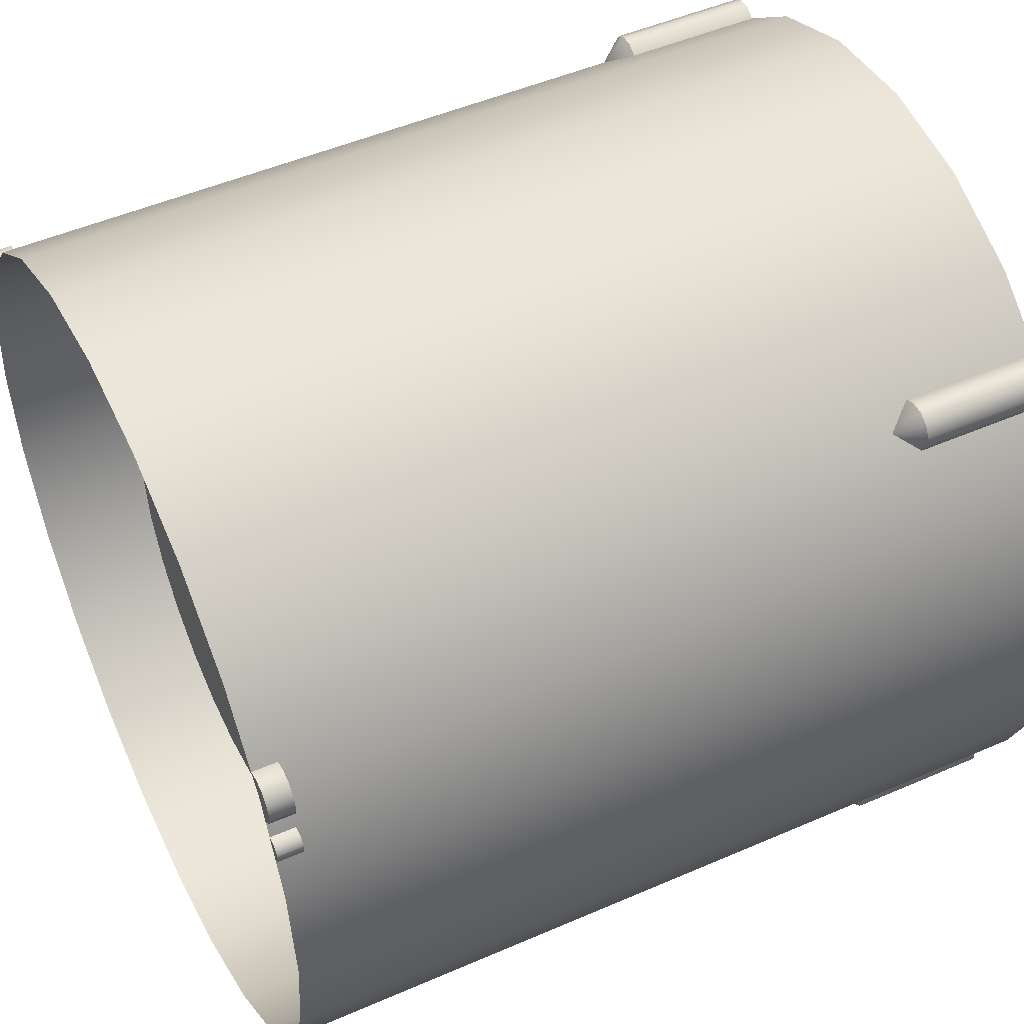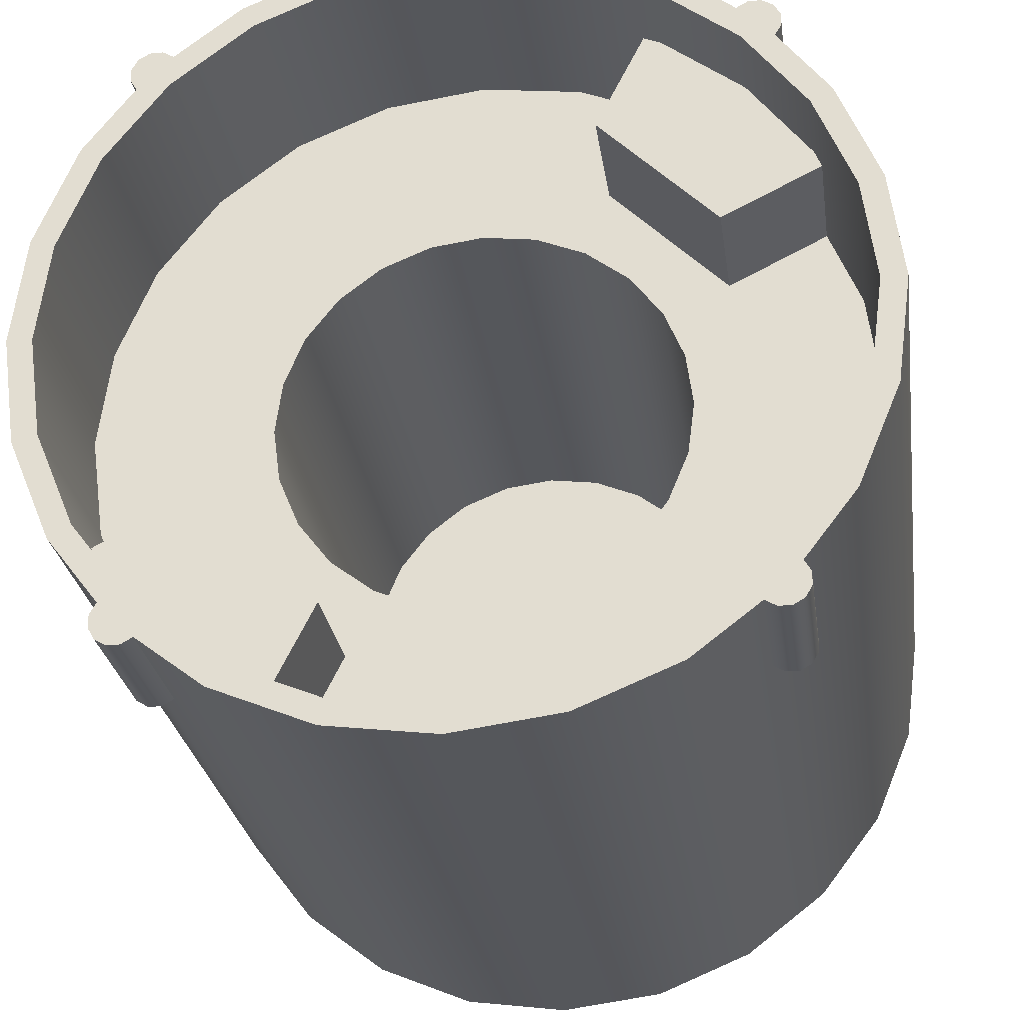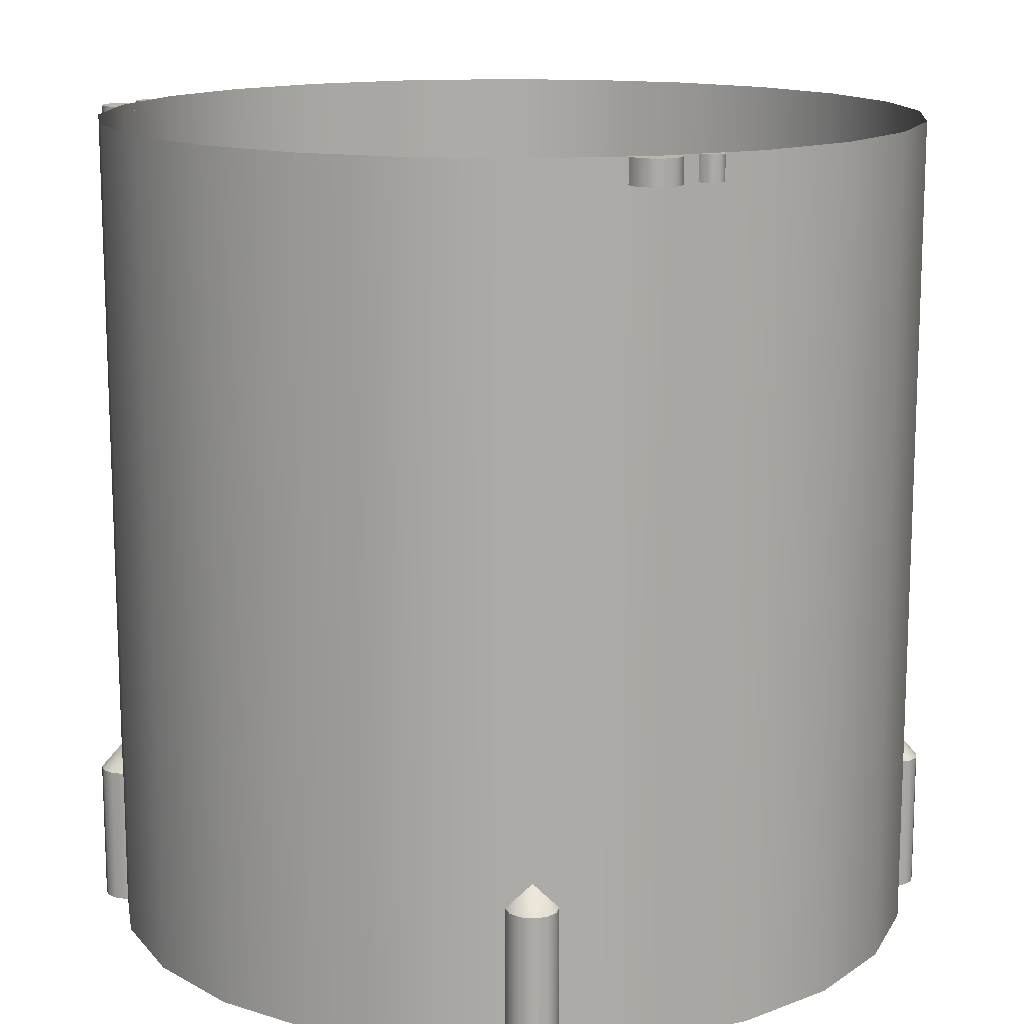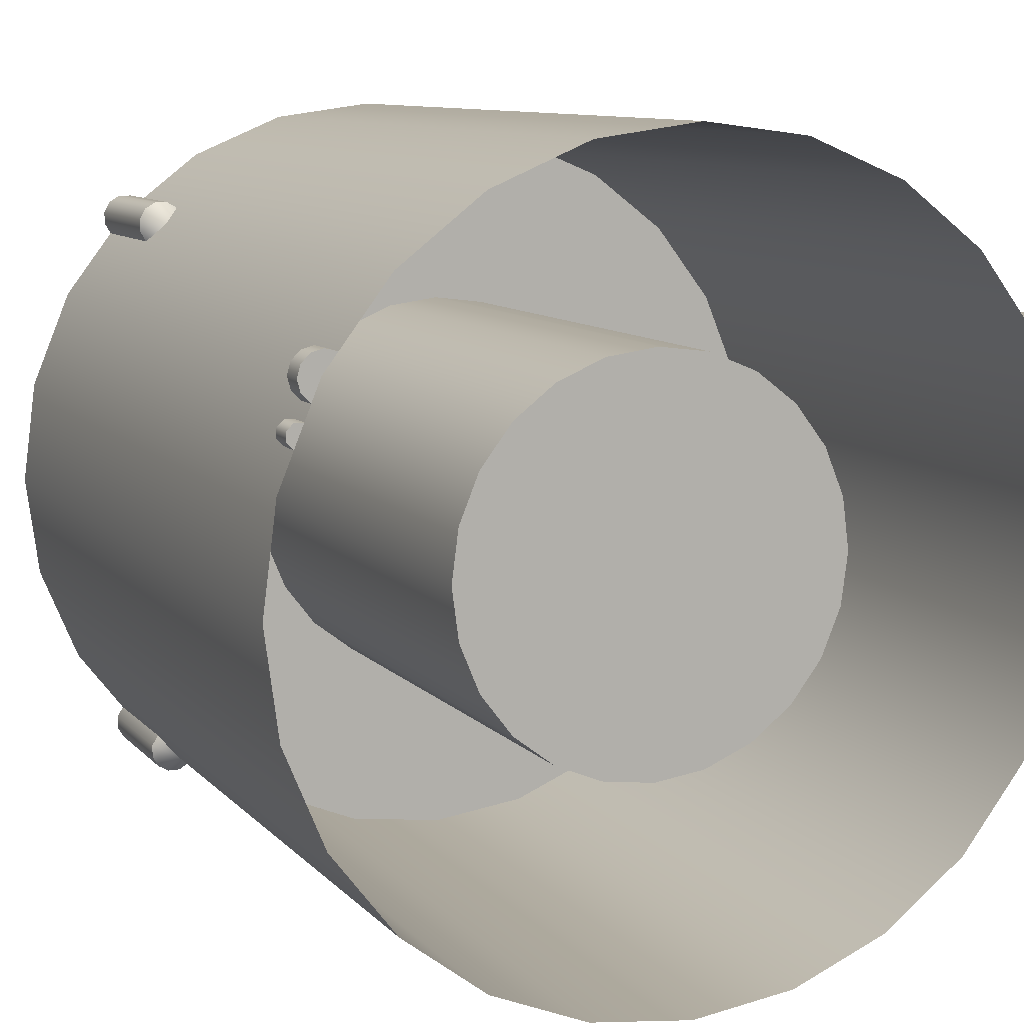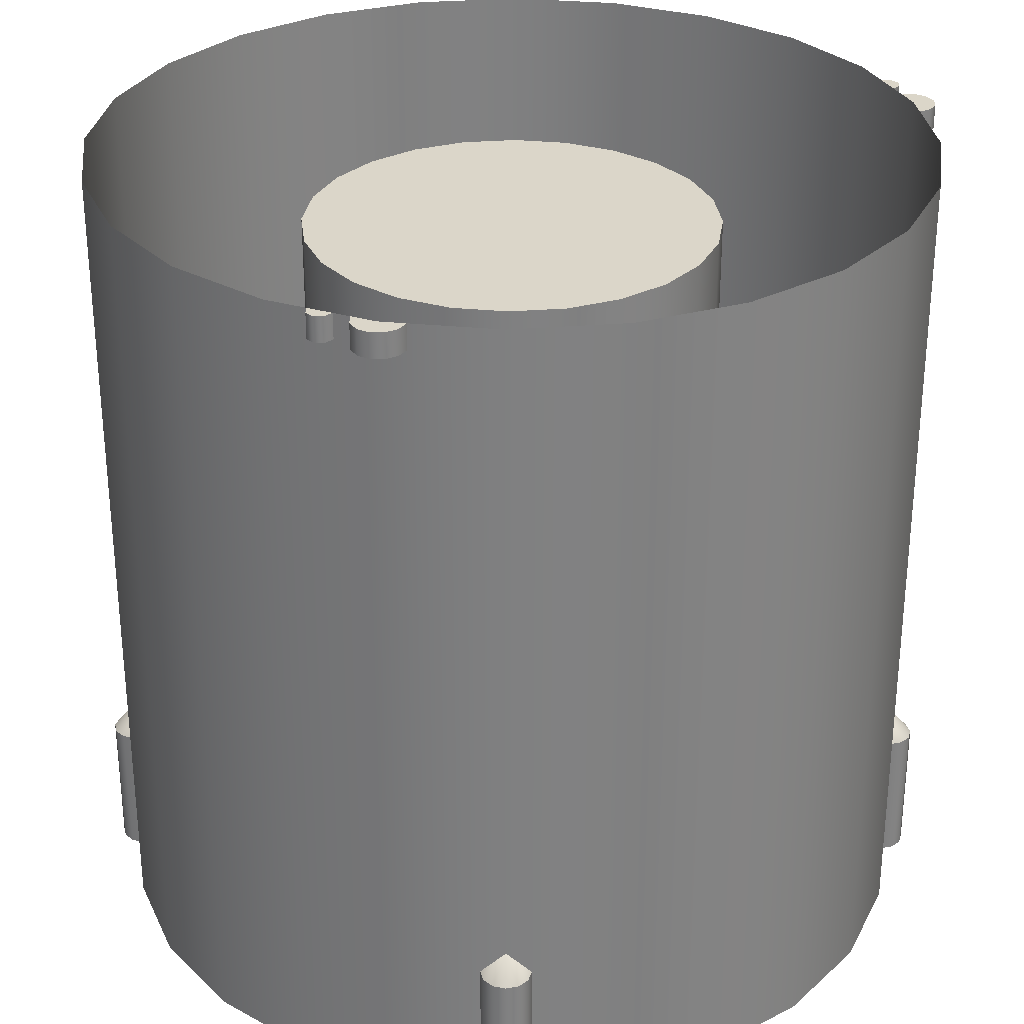
<metadata>
{"format":"obj","ext":"obj","renderer":"f3d","projection":"perspective","resolution":1024,"background":"white","views":[{"elev":49.4,"azim":-115.7,"up":"+Z"},{"elev":-26.7,"azim":8.1,"up":"+Z"},{"elev":13.9,"azim":42.4,"up":"+Y"},{"elev":9.9,"azim":156.0,"up":"+Z"},{"elev":30.0,"azim":-44.2,"up":"+Y"}]}
</metadata>
<code>
o 1
v 1.25 1.25 8.384e-18
v 1.207 1.25 0.3235
v 1.083 1.25 0.625
v 0.8839 1.25 0.8839
v 0.625 1.25 1.083
v 0.3235 1.25 1.207
v 1.112e-16 1.25 1.25
v -0.3235 1.25 1.207
v -0.625 1.25 1.083
v -0.8839 1.25 0.8839
v -1.083 1.25 0.625
v -1.207 1.25 0.3235
v -1.25 1.25 1.615e-16
v -1.207 1.25 -0.3235
v -1.083 1.25 -0.625
v -0.8839 1.25 -0.8839
v -0.625 1.25 -1.083
v -0.3235 1.25 -1.207
v -1.949e-16 1.25 -1.25
v 0.3235 1.25 -1.207
v 0.625 1.25 -1.083
v 0.8839 1.25 -0.8839
v 1.083 1.25 -0.625
v 1.207 1.25 -0.3235
v 1.25 -1.25 8.384e-18
v 1.207 -1.25 0.3235
v 1.083 -1.25 0.625
v 0.8839 -1.25 0.8839
v 0.625 -1.25 1.083
v 0.3235 -1.25 1.207
v 1.112e-16 -1.25 1.25
v -0.3235 -1.25 1.207
v -0.625 -1.25 1.083
v -0.8839 -1.25 0.8839
v -1.083 -1.25 0.625
v -1.207 -1.25 0.3235
v -1.25 -1.25 1.615e-16
v -1.207 -1.25 -0.3235
v -1.083 -1.25 -0.625
v -0.8839 -1.25 -0.8839
v -0.625 -1.25 -1.083
v -0.3235 -1.25 -1.207
v -1.949e-16 -1.25 -1.25
v 0.3235 -1.25 -1.207
v 0.625 -1.25 -1.083
v 0.8839 -1.25 -0.8839
v 1.083 -1.25 -0.625
v 1.207 -1.25 -0.3235
v 1.175 -1.25 9.013e-18
v 1.135 -1.25 0.3041
v 1.018 -1.25 0.5875
v 0.8309 -1.25 0.8309
v 0.5875 -1.25 1.018
v 0.3041 -1.25 1.135
v 9.845e-17 -1.25 1.175
v -0.3041 -1.25 1.135
v -0.5875 -1.25 1.018
v -0.8309 -1.25 0.8309
v -1.018 -1.25 0.5875
v -1.135 -1.25 0.3041
v -1.175 -1.25 1.529e-16
v -1.135 -1.25 -0.3041
v -1.018 -1.25 -0.5875
v -0.8309 -1.25 -0.8309
v -0.5875 -1.25 -1.018
v -0.3041 -1.25 -1.135
v -1.893e-16 -1.25 -1.175
v 0.3041 -1.25 -1.135
v 0.5875 -1.25 -1.018
v 0.8309 -1.25 -0.8309
v 1.018 -1.25 -0.5875
v 1.135 -1.25 -0.3041
v 1.175 -0.625 9.013e-18
v 1.135 -0.625 0.3041
v 1.018 -0.625 0.5875
v 0.8309 -0.625 0.8309
v 0.5875 -0.625 1.018
v 0.3041 -0.625 1.135
v 9.845e-17 -0.625 1.175
v -0.3041 -0.625 1.135
v -0.5875 -0.625 1.018
v -0.8309 -0.625 0.8309
v -1.018 -0.625 0.5875
v -1.135 -0.625 0.3041
v -1.175 -0.625 1.529e-16
v -1.135 -0.625 -0.3041
v -1.018 -0.625 -0.5875
v -0.8309 -0.625 -0.8309
v -0.5875 -0.625 -1.018
v -0.3041 -0.625 -1.135
v -1.893e-16 -0.625 -1.175
v 0.3041 -0.625 -1.135
v 0.5875 -0.625 -1.018
v 0.8309 -0.625 -0.8309
v 1.018 -0.625 -0.5875
v 1.135 -0.625 -0.3041
v 0.625 -0.625 -1.235e-17
v 0.6037 -0.625 0.1618
v 0.5413 -0.625 0.3125
v 0.4419 -0.625 0.4419
v 0.3125 -0.625 0.5413
v 0.1618 -0.625 0.6037
v 1.772e-17 -0.625 0.625
v -0.1618 -0.625 0.6037
v -0.3125 -0.625 0.5413
v -0.4419 -0.625 0.4419
v -0.5413 -0.625 0.3125
v -0.6037 -0.625 0.1618
v -0.625 -0.625 6.419e-17
v -0.6037 -0.625 -0.1618
v -0.5413 -0.625 -0.3125
v -0.4419 -0.625 -0.4419
v -0.3125 -0.625 -0.5413
v -0.1618 -0.625 -0.6037
v -1.354e-16 -0.625 -0.625
v 0.1618 -0.625 -0.6037
v 0.3125 -0.625 -0.5413
v 0.4419 -0.625 -0.4419
v 0.5413 -0.625 -0.3125
v 0.6037 -0.625 -0.1618
v 0.625 1 -1.235e-17
v 0.6037 1 0.1618
v 0.5413 1 0.3125
v 0.4419 1 0.4419
v 0.3125 1 0.5413
v 0.1618 1 0.6037
v 8.711e-17 1 0.625
v -0.1618 1 0.6037
v -0.3125 1 0.5413
v -0.4419 1 0.4419
v -0.5413 1 0.3125
v -0.6037 1 0.1618
v -0.625 1 6.419e-17
v -0.6037 1 -0.1618
v -0.5413 1 -0.3125
v -0.4419 1 -0.4419
v -0.3125 1 -0.5413
v -0.1618 1 -0.6037
v -6.597e-17 1 -0.625
v 0.1618 1 -0.6037
v 0.3125 1 -0.5413
v 0.4419 1 -0.4419
v 0.5413 1 -0.3125
v 0.6037 1 -0.1618
v 1.85e-17 1 0
v 1.207 0 -0.3235
v 1.083 0 -0.625
v 0.8839 0 -0.8839
v 0.625 0 -1.083
v 0.3235 0 -1.207
v -1.949e-16 0 -1.25
v -0.3235 0 -1.207
v -0.625 0 -1.083
v -0.8839 0 -0.8839
v -1.083 0 -0.625
v -1.207 0 -0.3235
v -1.25 0 1.615e-16
v -1.207 0 0.3235
v -1.083 0 0.625
v -0.8839 0 0.8839
v -0.625 0 1.083
v -0.3235 0 1.207
v 1.112e-16 0 1.25
v 0.3235 0 1.207
v 0.625 0 1.083
v 0.8839 0 0.8839
v 1.083 0 0.625
v 1.207 0 0.3235
v 1.25 0 8.384e-18
v -1.111 1.175 0.5551
v -1.139 1.175 0.5826
v -1.149 1.175 0.6201
v -1.139 1.175 0.6576
v -1.111 1.175 0.685
v -1.074 1.175 0.6951
v -1.036 1.175 0.685
v -1.083 1.175 0.625
v -1.036 1.25 0.685
v -1.074 1.25 0.6951
v -1.111 1.25 0.685
v -1.139 1.25 0.6576
v -1.149 1.25 0.6201
v -1.139 1.25 0.5826
v -1.111 1.25 0.5551
v -1.083 1.25 0.625
v 1.131 1.175 0.5089
v 1.159 1.175 0.5089
v 1.18 1.175 0.4886
v 1.18 1.175 0.4599
v 1.159 1.175 0.4396
v 1.145 1.175 0.4743
v 1.159 1.25 0.4396
v 1.18 1.25 0.4599
v 1.18 1.25 0.4886
v 1.159 1.25 0.5089
v 1.131 1.25 0.5089
v 1.145 1.25 0.4743
v -1.131 1.175 0.5089
v -1.159 1.175 0.5089
v -1.18 1.175 0.4886
v -1.18 1.175 0.4599
v -1.159 1.175 0.4396
v -1.145 1.175 0.4743
v -1.159 1.25 0.4396
v -1.18 1.25 0.4599
v -1.18 1.25 0.4886
v -1.159 1.25 0.5089
v -1.131 1.25 0.5089
v -1.145 1.25 0.4743
v 1.111 1.175 0.5551
v 1.139 1.175 0.5826
v 1.149 1.175 0.6201
v 1.139 1.175 0.6576
v 1.111 1.175 0.685
v 1.074 1.175 0.6951
v 1.036 1.175 0.685
v 1.083 1.175 0.625
v 1.036 1.25 0.685
v 1.074 1.25 0.6951
v 1.111 1.25 0.685
v 1.139 1.25 0.6576
v 1.149 1.25 0.6201
v 1.139 1.25 0.5826
v 1.111 1.25 0.5551
v 1.083 1.25 0.625
v 0.8239 -0.825 -0.9299
v 0.8575 -0.825 -0.9493
v 0.8963 -0.825 -0.9493
v 0.9299 -0.825 -0.9299
v 0.9493 -0.825 -0.8963
v 0.9493 -0.825 -0.8575
v 0.9299 -0.825 -0.8239
v 0.8239 -1.25 -0.9299
v 0.8575 -1.25 -0.9493
v 0.8963 -1.25 -0.9493
v 0.9299 -1.25 -0.9299
v 0.9493 -1.25 -0.8963
v 0.9493 -1.25 -0.8575
v 0.9299 -1.25 -0.8239
v 0.8839 -0.75 -0.8839
v 0.8839 -1.25 -0.8839
v -0.8239 -0.825 -0.9299
v -0.8575 -0.825 -0.9493
v -0.8963 -0.825 -0.9493
v -0.9299 -0.825 -0.9299
v -0.9493 -0.825 -0.8963
v -0.9493 -0.825 -0.8575
v -0.9299 -0.825 -0.8239
v -0.8239 -1.25 -0.9299
v -0.8575 -1.25 -0.9493
v -0.8963 -1.25 -0.9493
v -0.9299 -1.25 -0.9299
v -0.9493 -1.25 -0.8963
v -0.9493 -1.25 -0.8575
v -0.9299 -1.25 -0.8239
v -0.8839 -0.75 -0.8839
v -0.8839 -1.25 -0.8839
v 0.8239 -0.825 0.9299
v 0.8575 -0.825 0.9493
v 0.8963 -0.825 0.9493
v 0.9299 -0.825 0.9299
v 0.9493 -0.825 0.8963
v 0.9493 -0.825 0.8575
v 0.9299 -0.825 0.8239
v 0.8239 -1.25 0.9299
v 0.8575 -1.25 0.9493
v 0.8963 -1.25 0.9493
v 0.9299 -1.25 0.9299
v 0.9493 -1.25 0.8963
v 0.9493 -1.25 0.8575
v 0.9299 -1.25 0.8239
v 0.8839 -0.75 0.8839
v 0.8839 -1.25 0.8839
v -0.8239 -0.825 0.9299
v -0.8575 -0.825 0.9493
v -0.8963 -0.825 0.9493
v -0.9299 -0.825 0.9299
v -0.9493 -0.825 0.8963
v -0.9493 -0.825 0.8575
v -0.9299 -0.825 0.8239
v -0.8239 -1.25 0.9299
v -0.8575 -1.25 0.9493
v -0.8963 -1.25 0.9493
v -0.9299 -1.25 0.9299
v -0.9493 -1.25 0.8963
v -0.9493 -1.25 0.8575
v -0.9299 -1.25 0.8239
v -0.8839 -0.75 0.8839
v -0.8839 -1.25 0.8839
v 0.3889 -1 0.7425
v 0.3889 -0.625 0.7425
v 0.7425 -1 0.3889
v 0.7425 -0.625 0.3889
v 0.5434 -0.625 1.051
v 0.8309 -1 0.8309
v 0.5434 -1 1.051
v 1.051 -0.625 0.5434
v 1.051 -1 0.5434
v -0.7425 -1 -0.3889
v -0.7425 -0.625 -0.3889
v -0.3889 -1 -0.7425
v -0.3889 -0.625 -0.7425
v -1.051 -0.625 -0.5434
v -0.8309 -1 -0.8309
v -1.051 -1 -0.5434
v -0.5434 -0.625 -1.051
v -0.5434 -1 -1.051
g 1_1_auv
f 49 73 96 72
f 50 74 73 49
f 51 75 74 50
f 52 76 75 51
f 53 77 76 52
f 54 78 77 53
f 55 79 78 54
f 56 80 79 55
f 57 81 80 56
f 58 82 81 57
f 59 83 82 58
f 60 84 83 59
f 61 85 84 60
f 62 86 85 61
f 63 87 86 62
f 64 88 87 63
f 65 89 88 64
f 66 90 89 65
f 67 91 90 66
f 68 92 91 67
f 69 93 92 68
f 70 94 93 69
f 71 95 94 70
f 72 96 95 71
f 97 121 144 120
f 98 122 121 97
f 99 123 122 98
f 100 124 123 99
f 101 125 124 100
f 102 126 125 101
f 103 127 126 102
f 104 128 127 103
f 105 129 128 104
f 106 130 129 105
f 107 131 130 106
f 108 132 131 107
f 109 133 132 108
f 110 134 133 109
f 111 135 134 110
f 112 136 135 111
f 113 137 136 112
f 114 138 137 113
f 115 139 138 114
f 116 140 139 115
f 117 141 140 116
f 118 142 141 117
f 119 143 142 118
f 120 144 143 119
f 170 177 171
f 171 177 172
f 171 183 184 170
f 172 177 173
f 172 182 183 171
f 173 177 174
f 173 181 182 172
f 174 177 175
f 174 180 181 173
f 175 177 176
f 175 179 180 174
f 176 178 179 175
f 178 185 179
f 179 185 180
f 180 185 181
f 181 185 182
f 182 185 183
f 183 185 184
f 186 191 187
f 187 191 188
f 187 195 196 186
f 188 191 189
f 188 194 195 187
f 189 191 190
f 189 193 194 188
f 190 192 193 189
f 192 197 193
f 193 197 194
f 194 197 195
f 195 197 196
f 198 208 207 199
f 199 203 198
f 199 207 206 200
f 200 203 199
f 200 206 205 201
f 201 203 200
f 201 205 204 202
f 202 203 201
f 205 209 204
f 206 209 205
f 207 209 206
f 208 209 207
f 210 224 223 211
f 211 217 210
f 211 223 222 212
f 212 217 211
f 212 222 221 213
f 213 217 212
f 213 221 220 214
f 214 217 213
f 214 220 219 215
f 215 217 214
f 215 219 218 216
f 216 217 215
f 219 225 218
f 220 225 219
f 221 225 220
f 222 225 221
f 223 225 222
f 224 225 223
f 226 240 227
f 227 234 233 226
f 227 240 228
f 228 235 234 227
f 228 240 229
f 229 236 235 228
f 229 240 230
f 230 237 236 229
f 230 240 231
f 231 238 237 230
f 231 240 232
f 232 239 238 231
f 234 241 233
f 235 241 234
f 236 241 235
f 237 241 236
f 238 241 237
f 239 241 238
f 242 249 250 243
f 243 250 251 244
f 243 256 242
f 244 251 252 245
f 244 256 243
f 245 252 253 246
f 245 256 244
f 246 253 254 247
f 246 256 245
f 247 254 255 248
f 247 256 246
f 248 256 247
f 249 257 250
f 250 257 251
f 251 257 252
f 252 257 253
f 253 257 254
f 254 257 255
f 258 265 266 259
f 259 266 267 260
f 259 272 258
f 260 267 268 261
f 260 272 259
f 261 268 269 262
f 261 272 260
f 262 269 270 263
f 262 272 261
f 263 270 271 264
f 263 272 262
f 264 272 263
f 265 273 266
f 266 273 267
f 267 273 268
f 268 273 269
f 269 273 270
f 270 273 271
f 274 288 275
f 275 282 281 274
f 275 288 276
f 276 283 282 275
f 276 288 277
f 277 284 283 276
f 277 288 278
f 278 285 284 277
f 278 288 279
f 279 286 285 278
f 279 288 280
f 280 287 286 279
f 282 289 281
f 283 289 282
f 284 289 283
f 285 289 284
f 286 289 285
f 287 289 286
f 291 293 292 290
f 299 301 302 300
f 25 49 72 48
f 26 50 49 25
f 27 51 50 26
f 28 52 51 27
f 29 53 52 28
f 30 54 53 29
f 31 55 54 30
f 32 56 55 31
f 33 57 56 32
f 34 58 57 33
f 35 59 58 34
f 36 60 59 35
f 37 61 60 36
f 38 62 61 37
f 39 63 62 38
f 40 64 63 39
f 41 65 64 40
f 42 66 65 41
f 43 67 66 42
f 45 69 68 44
f 46 70 69 45
f 47 71 70 46
f 48 72 71 47
f 67 43 44 68
f 73 97 120 96
f 74 98 97 73
f 75 99 98 74
f 76 100 99 75
f 77 101 100 76
f 78 102 101 77
f 79 103 102 78
f 80 104 103 79
f 81 105 104 80
f 82 106 105 81
f 83 107 106 82
f 84 108 107 83
f 85 109 108 84
f 86 110 109 85
f 87 111 110 86
f 88 112 111 87
f 89 113 112 88
f 90 114 113 89
f 91 115 114 90
f 92 116 115 91
f 93 117 116 92
f 94 118 117 93
f 95 119 118 94
f 96 120 119 95
f 121 145 144
f 122 145 121
f 123 145 122
f 124 145 123
f 125 145 124
f 126 145 125
f 127 145 126
f 128 145 127
f 129 145 128
f 130 145 129
f 131 145 130
f 132 145 131
f 133 145 132
f 134 145 133
f 135 145 134
f 136 145 135
f 137 145 136
f 138 145 137
f 139 145 138
f 140 145 139
f 141 145 140
f 142 145 141
f 143 145 142
f 144 145 143
f 290 294 291
f 290 295 296
f 292 295 290
f 292 297 298
f 293 297 292
f 296 294 290
f 298 295 292
f 299 303 305
f 299 304 301
f 300 303 299
f 301 304 307
f 301 306 302
f 305 304 299
f 307 306 301
f 1 169 146 24
f 2 168 169 1
f 3 167 168 2
f 4 166 167 3
f 5 165 166 4
f 6 164 165 5
f 7 163 164 6
f 8 162 163 7
f 9 161 162 8
f 10 160 161 9
f 11 159 160 10
f 12 158 159 11
f 13 157 158 12
f 14 156 157 13
f 15 155 156 14
f 16 154 155 15
f 17 153 154 16
f 18 152 153 17
f 19 151 152 18
f 20 150 151 19
f 21 149 150 20
f 22 148 149 21
f 23 147 148 22
f 24 146 147 23
f 25 169 168 26
f 26 168 167 27
f 27 167 166 28
f 28 166 165 29
f 29 165 164 30
f 30 164 163 31
f 31 163 162 32
f 32 162 161 33
f 33 161 160 34
f 34 160 159 35
f 35 159 158 36
f 36 158 157 37
f 37 157 156 38
f 38 156 155 39
f 39 155 154 40
f 40 154 153 41
f 41 153 152 42
f 42 152 151 43
f 44 43 151 150
f 44 150 149 45
f 45 149 148 46
f 46 148 147 47
f 47 147 146 48
f 48 146 169 25

</code>
